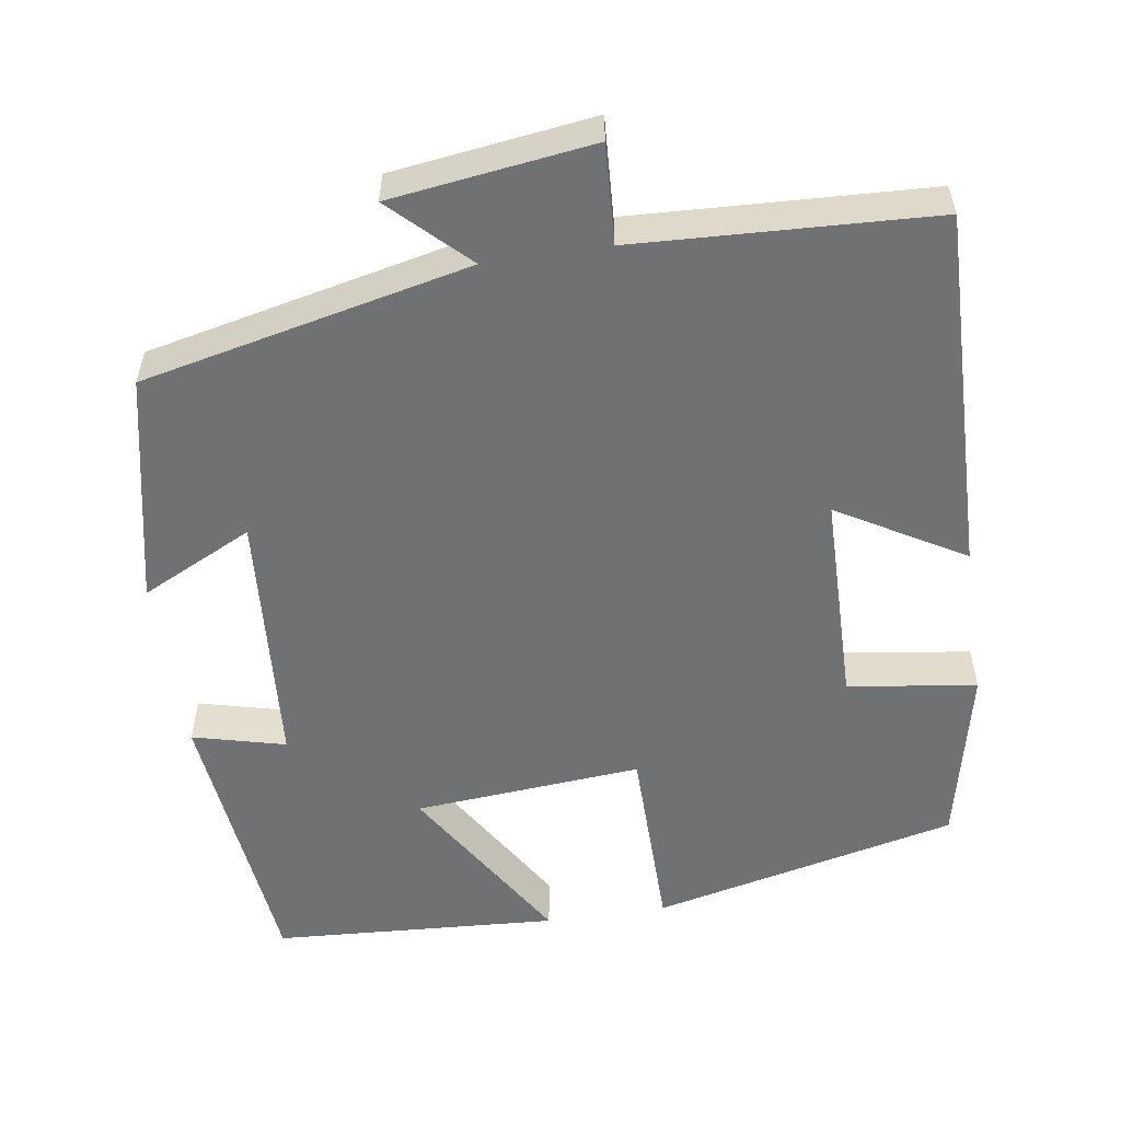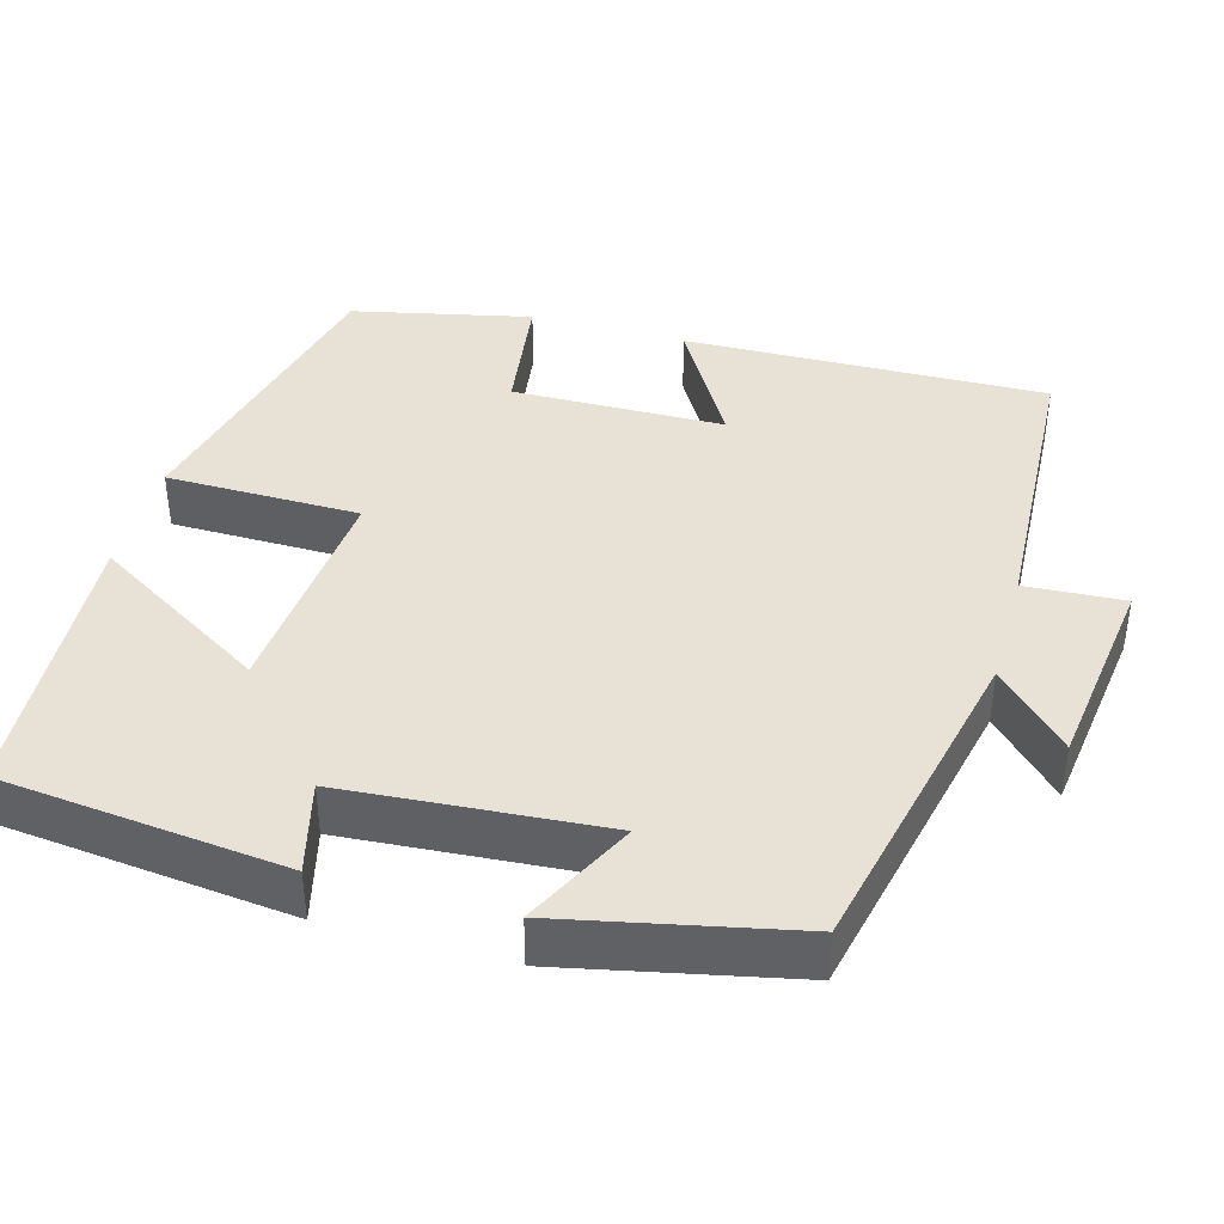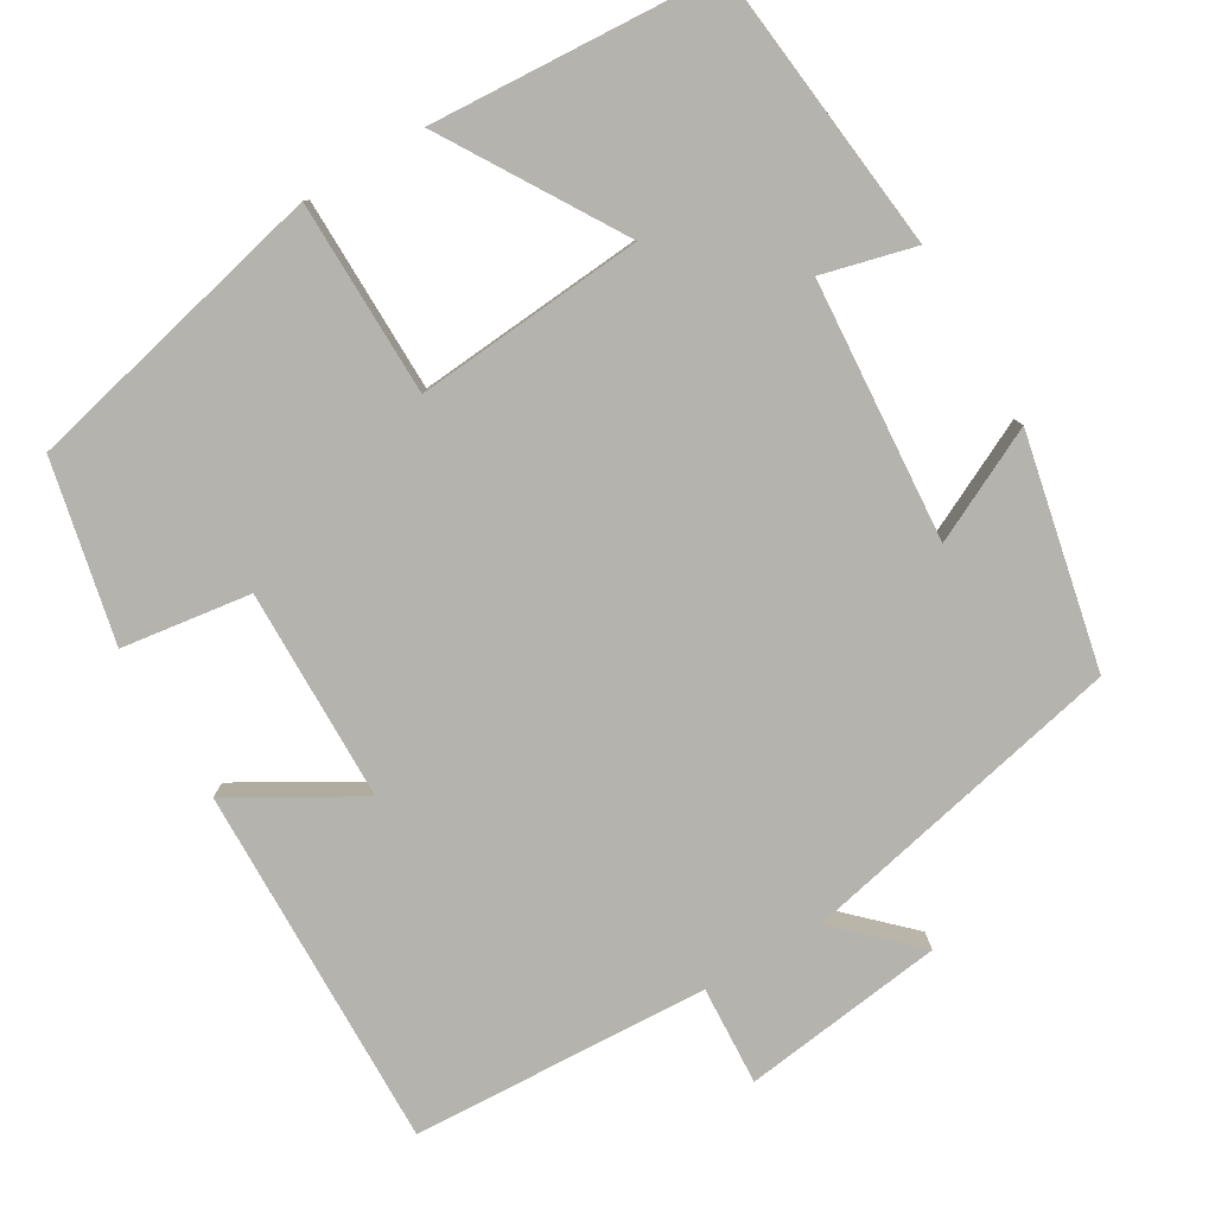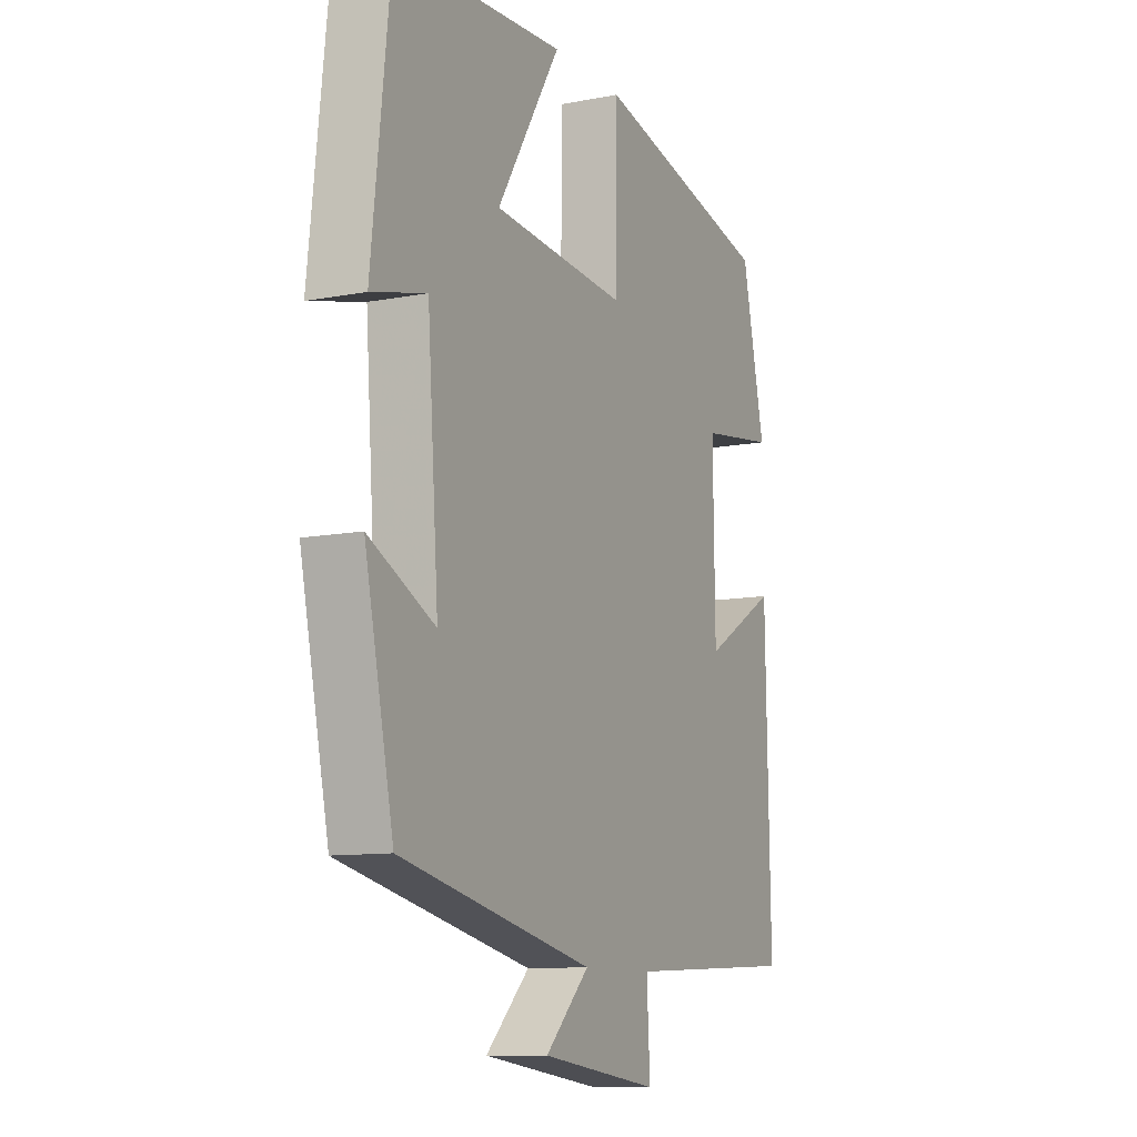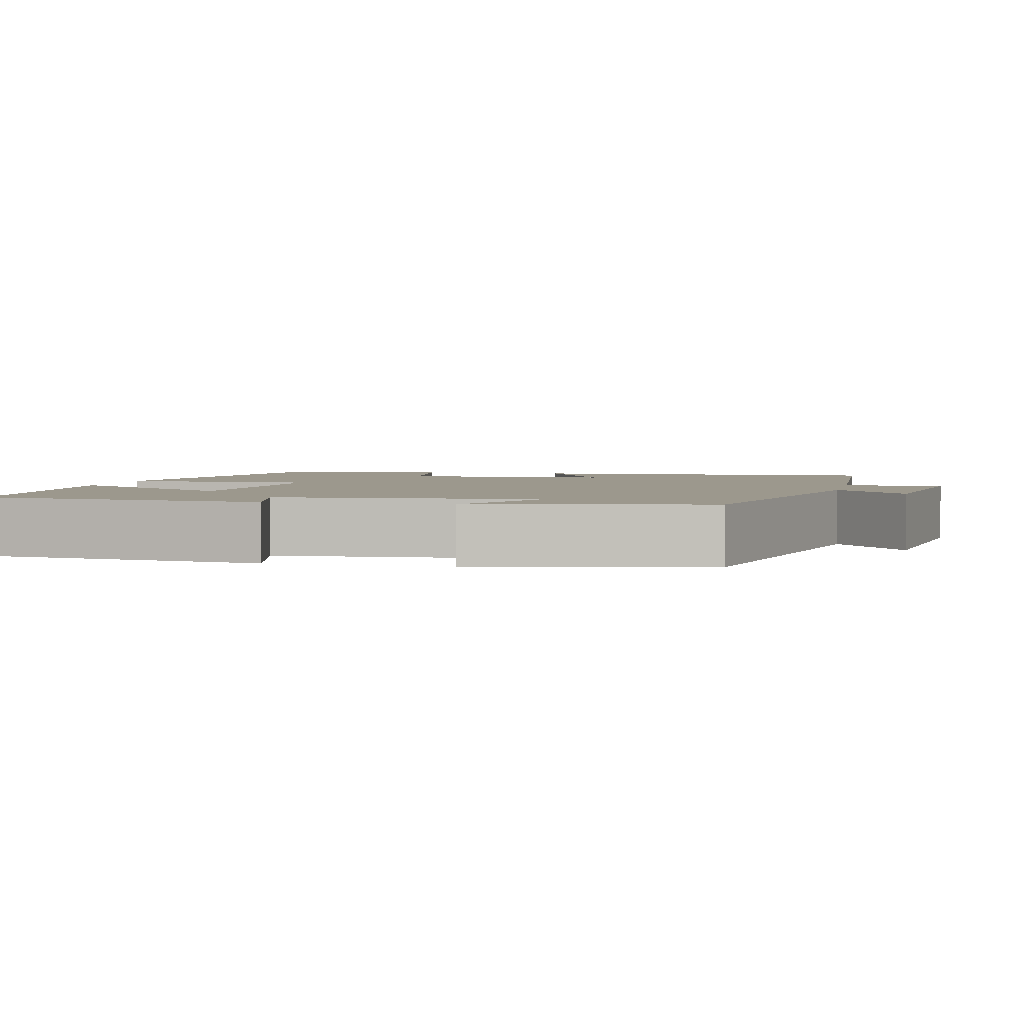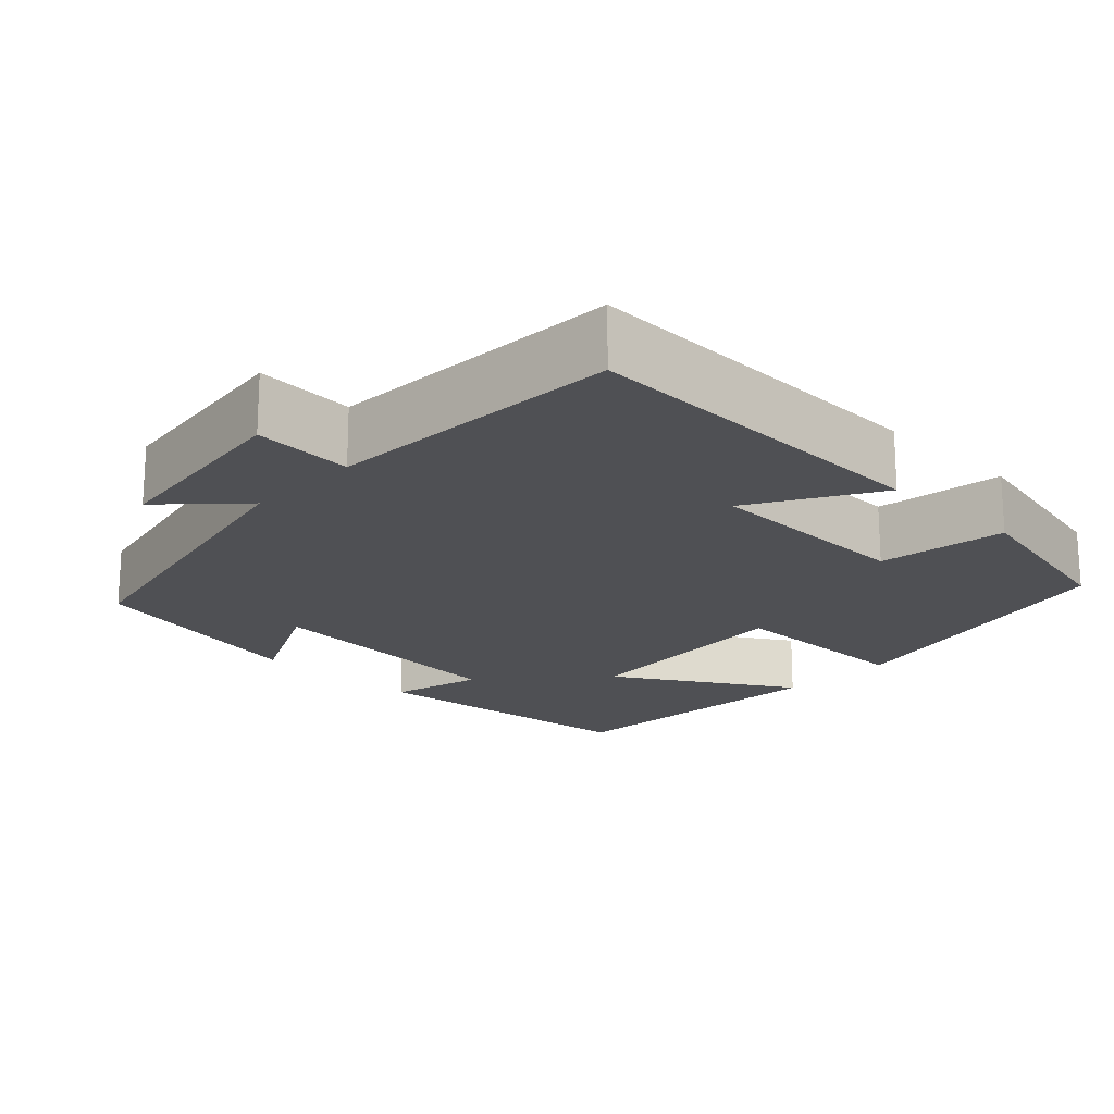
<metadata>
{"format":"obj","ext":"obj","renderer":"f3d","projection":"perspective","resolution":1024,"background":"white","views":[{"elev":-55.1,"azim":-171.4,"up":"+Y"},{"elev":40.3,"azim":105.6,"up":"+Y"},{"elev":-79.9,"azim":30.5,"up":"+Y"},{"elev":-10.5,"azim":115.9,"up":"+Z"},{"elev":3.0,"azim":102.9,"up":"+Y"},{"elev":-19.2,"azim":-134.0,"up":"+Y"}]}
</metadata>
<code>
v -0.51 0.07 -0.482
v -0.5 0.07 -0.019
v -0.34 0.07 -0.112
v -0.336 0.07 0.158
v -0.5 0.07 0.181
v -0.45 0.07 0.409
v -0.06 0.07 0.5
v -0.057 0.07 0.253
v 0.233 0.07 0.277
v 0.096 0.07 0.5
v 0.46 0.07 0.478
v 0.5 0.07 0.115
v 0.382 0.07 0.145
v 0.358 0.07 -0.185
v 0.5 0.07 -0.115
v 0.438 0.07 -0.408
v 0.022 0.07 -0.5
v 0.117 0.07 -0.592
v -0.139 0.07 -0.626
v -0.132 0.07 -0.5
v -0.51 0 -0.482
v -0.5 0 -0.019
v -0.34 0 -0.112
v -0.336 0 0.158
v -0.5 0 0.181
v -0.45 0 0.409
v -0.06 0 0.5
v -0.057 0 0.253
v 0.233 0 0.277
v 0.096 0 0.5
v 0.46 0 0.478
v 0.5 0 0.115
v 0.382 0 0.145
v 0.358 0 -0.185
v 0.5 0 -0.115
v 0.438 0 -0.408
v 0.022 0 -0.5
v 0.117 0 -0.592
v -0.139 0 -0.626
v -0.132 0 -0.5
f 17 18 19 20
f 16 17 20
f 15 16 20
f 14 15 20
f 13 14 20 1
f 11 12 13
f 10 11 13
f 9 10 13
f 8 9 13 1
f 6 7 8
f 5 6 8
f 4 5 8
f 3 4 8
f 3 8 1
f 1 2 3
f 40 39 38 37
f 40 37 36
f 40 36 35
f 40 35 34
f 21 40 34 33
f 33 32 31
f 33 31 30
f 33 30 29
f 21 33 29 28
f 28 27 26
f 28 26 25
f 28 25 24
f 28 24 23
f 21 28 23
f 23 22 21
f 1 21 22 2
f 2 22 23 3
f 3 23 24 4
f 4 24 25 5
f 5 25 26 6
f 6 26 27 7
f 7 27 28 8
f 8 28 29 9
f 9 29 30 10
f 10 30 31 11
f 11 31 32 12
f 12 32 33 13
f 13 33 34 14
f 14 34 35 15
f 15 35 36 16
f 16 36 37 17
f 17 37 38 18
f 18 38 39 19
f 19 39 40 20
f 20 40 21 1

</code>
